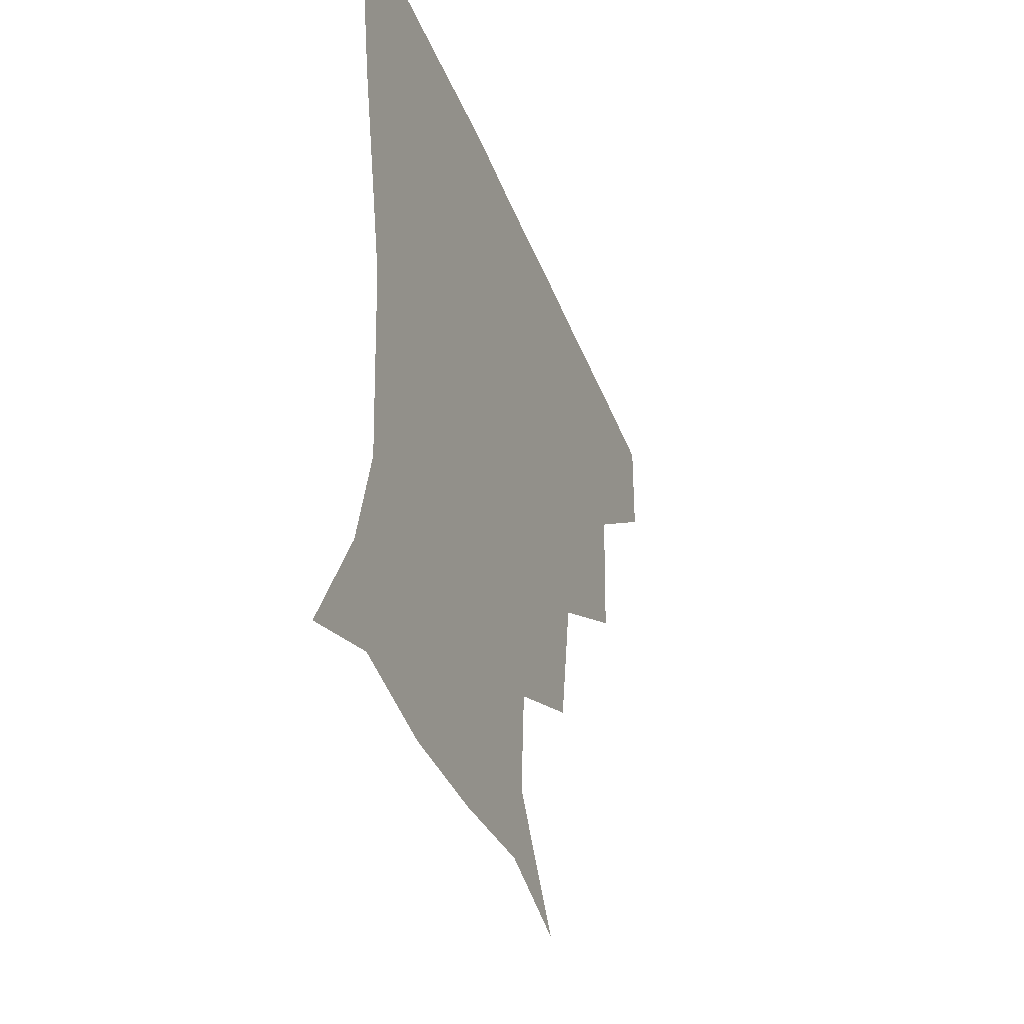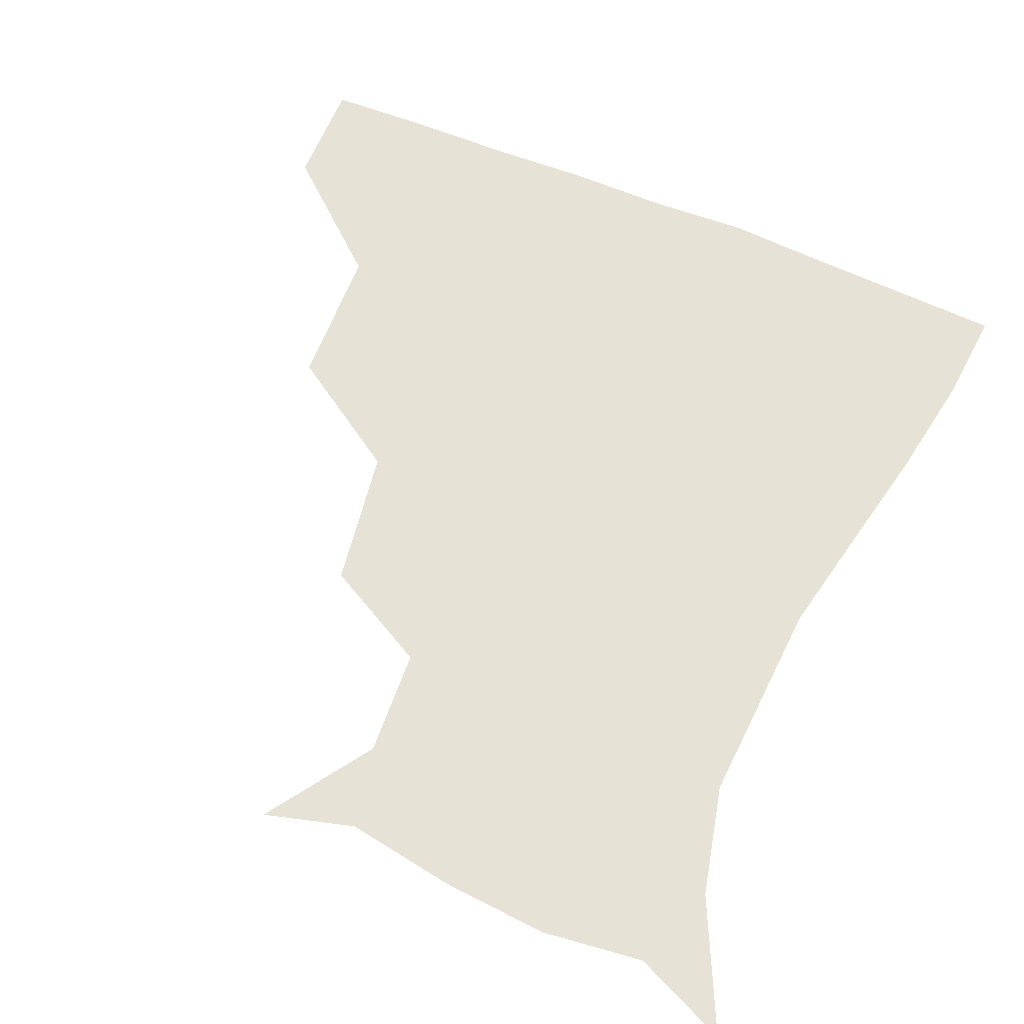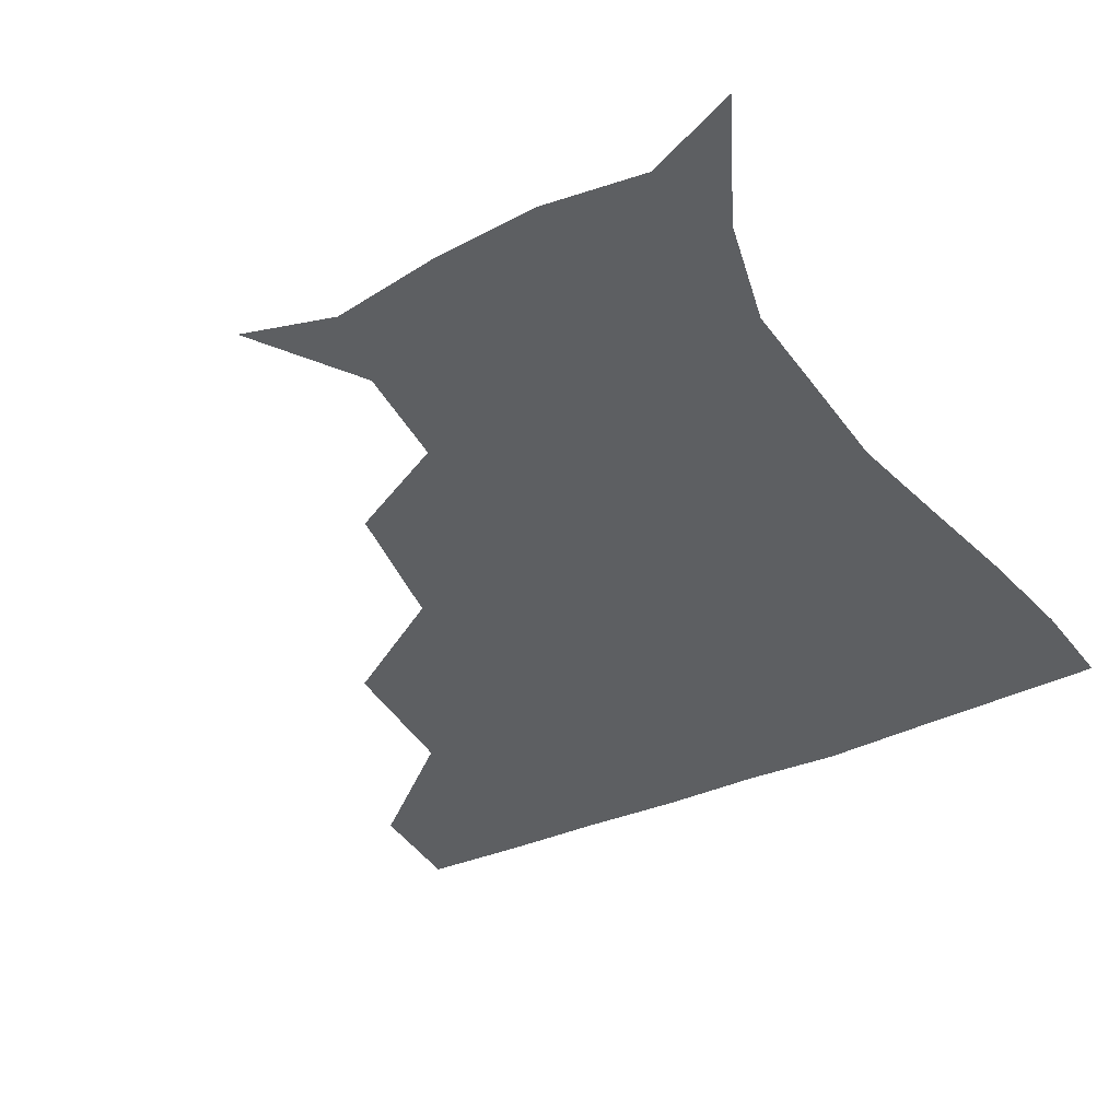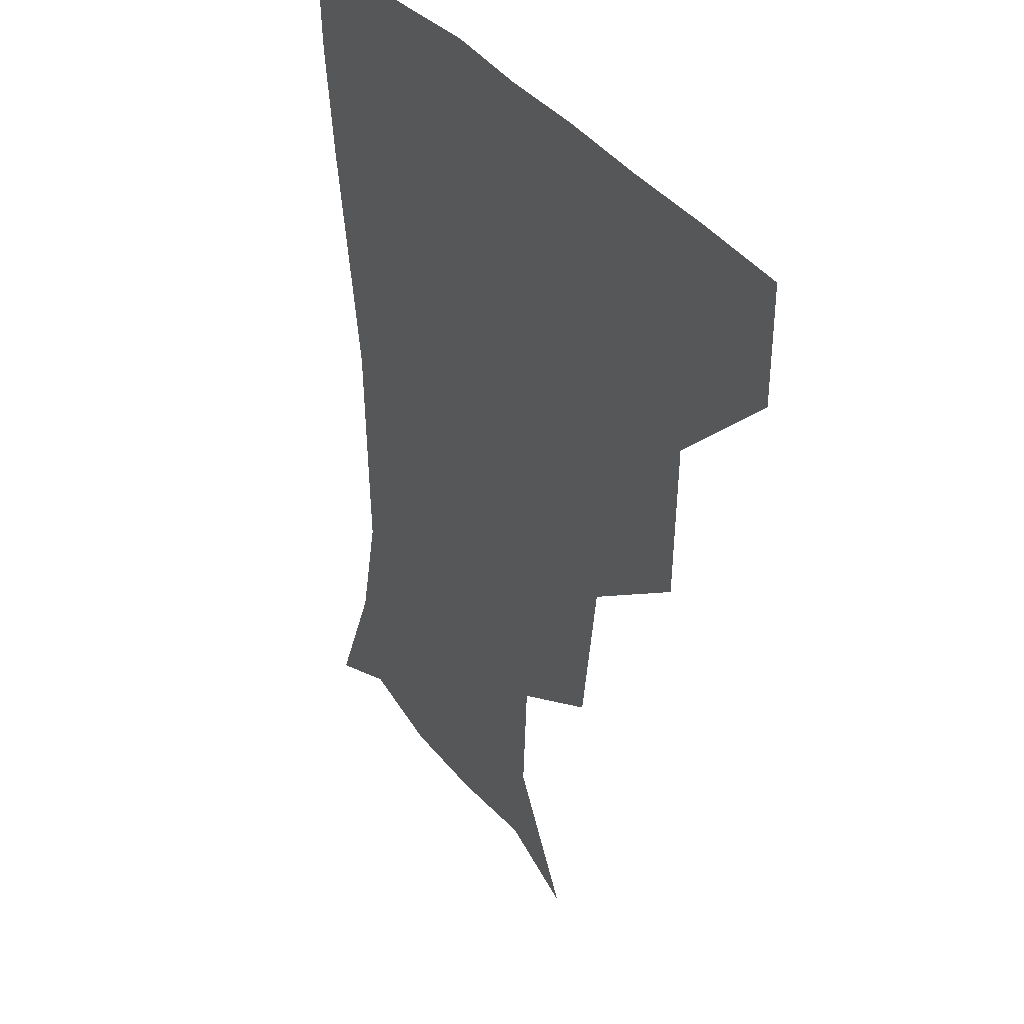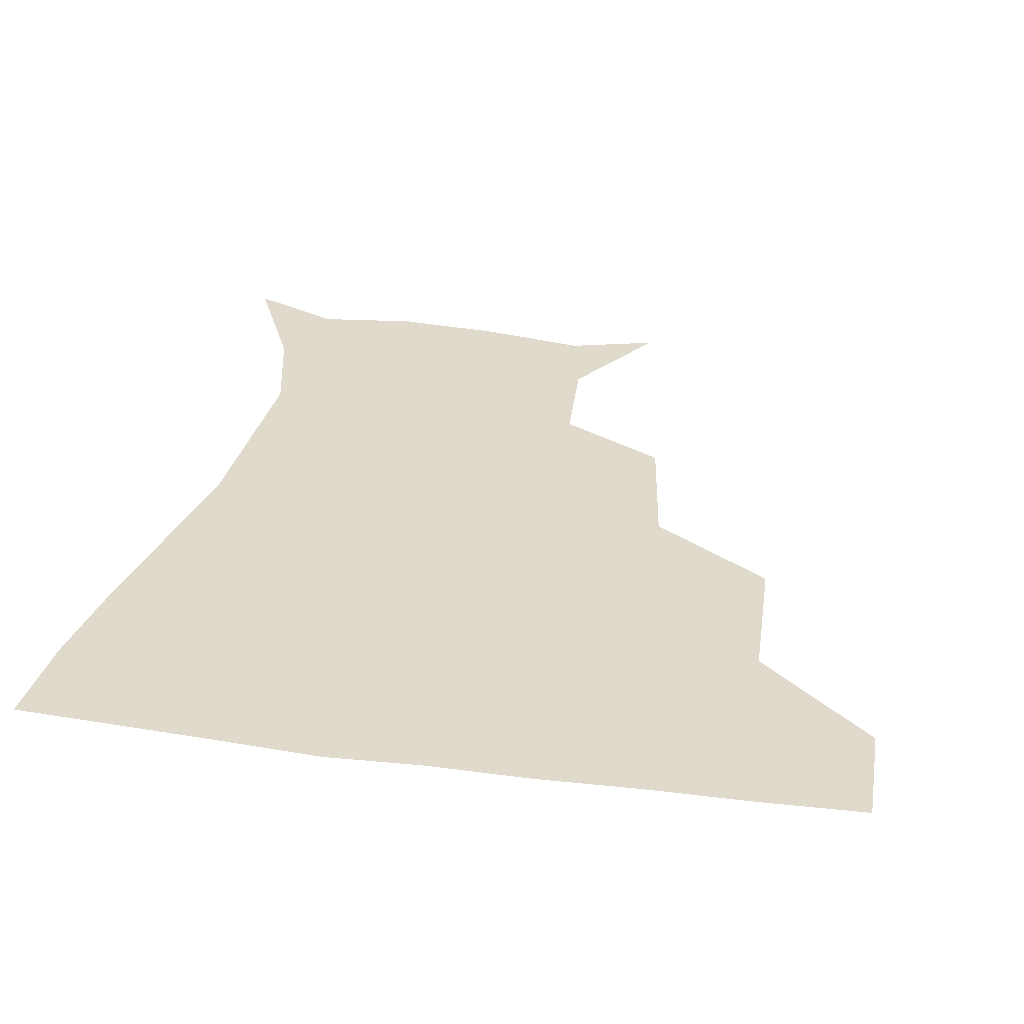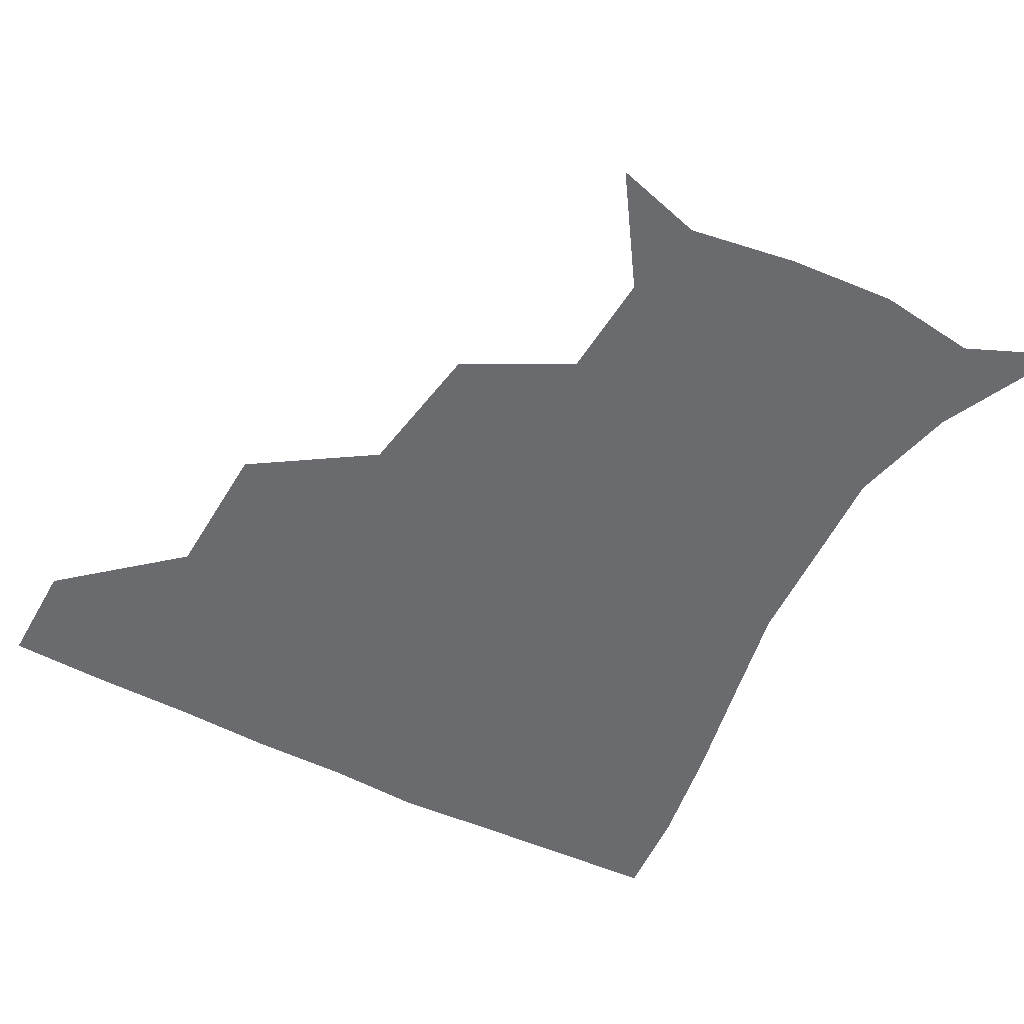
<metadata>
{"format":"obj","ext":"obj","renderer":"f3d","projection":"perspective","resolution":1024,"background":"white","views":[{"elev":-41.8,"azim":110.6,"up":"+Y"},{"elev":63.1,"azim":23.2,"up":"+Z"},{"elev":-39.5,"azim":29.3,"up":"+Z"},{"elev":32.8,"azim":-118.7,"up":"+Y"},{"elev":32.5,"azim":-169.4,"up":"+Z"},{"elev":-53.4,"azim":-28.0,"up":"+Z"}]}
</metadata>
<code>
v 452 358.4 0
v 451.5 390.1 0
v 488.5 285.8 0
v 486.8 328.4 0
v 483.9 360.6 0
v 482 391.2 0
v 530.9 220.9 0
v 524.4 262.5 0
v 518.7 302.1 0
v 516.1 333.3 0
v 513.7 362 0
v 512.2 391.6 0
v 543.4 140.1 0
v 564.6 172 0
v 562.7 203.9 0
v 553.1 237.8 0
v 548.5 274.5 0
v 546.9 307.5 0
v 545.1 335 0
v 543.2 362.9 0
v 541.6 392.7 0
v 570 147.5 0
v 584.6 181.5 0
v 581.6 214.1 0
v 577.2 247.5 0
v 574.9 279.4 0
v 574.7 309.9 0
v 574.1 335.8 0
v 573.6 362.7 0
v 571.1 392.6 0
v 601.9 142.3 0
v 605.6 181 0
v 602.5 219.6 0
v 601.4 251.4 0
v 601.5 281.2 0
v 601.9 309.6 0
v 602.6 336.4 0
v 602.6 363 0
v 599.7 394.1 0
v 634 139.9 0
v 626.7 185 0
v 623.8 220.7 0
v 624.7 250.7 0
v 626.6 280.8 0
v 628.8 309.3 0
v 630.5 335.8 0
v 632 362.9 0
v 630 392.5 0
v 664 143.6 0
v 648.4 182.8 0
v 644.4 215.7 0
v 646.4 244.1 0
v 649.4 274.9 0
v 653.4 306.4 0
v 657.5 334.9 0
v 660.3 362.7 0
v 660.7 391 0
v 691.9 131.4 0
v 673.7 169.2 0
v 665.9 201.9 0
v 667.3 228.8 0
v 669.1 263.5 0
v 675.5 295.6 0
v 682.4 328.8 0
v 687.7 360.7 0
v 690 389.7 0
v 721 391 0
f 4 5 1
f 1 5 2
f 5 6 2
f 8 9 3
f 3 9 4
f 9 10 4
f 4 10 5
f 10 11 5
f 5 11 6
f 11 12 6
f 15 16 7
f 7 16 8
f 16 17 8
f 8 17 9
f 17 18 9
f 9 18 10
f 18 19 10
f 10 19 11
f 19 20 11
f 11 20 12
f 20 21 12
f 13 22 14
f 22 23 14
f 14 23 15
f 23 24 15
f 15 24 16
f 24 25 16
f 16 25 17
f 25 26 17
f 17 26 18
f 26 27 18
f 18 27 19
f 27 28 19
f 19 28 20
f 28 29 20
f 20 29 21
f 29 30 21
f 22 31 23
f 31 32 23
f 23 32 24
f 32 33 24
f 24 33 25
f 33 34 25
f 25 34 26
f 34 35 26
f 26 35 27
f 35 36 27
f 27 36 28
f 36 37 28
f 28 37 29
f 37 38 29
f 29 38 30
f 38 39 30
f 31 40 32
f 40 41 32
f 32 41 33
f 41 42 33
f 33 42 34
f 42 43 34
f 34 43 35
f 43 44 35
f 35 44 36
f 44 45 36
f 36 45 37
f 45 46 37
f 37 46 38
f 46 47 38
f 38 47 39
f 47 48 39
f 40 49 41
f 49 50 41
f 41 50 42
f 50 51 42
f 42 51 43
f 51 52 43
f 43 52 44
f 52 53 44
f 44 53 45
f 53 54 45
f 45 54 46
f 54 55 46
f 46 55 47
f 55 56 47
f 47 56 48
f 56 57 48
f 49 58 50
f 58 59 50
f 50 59 51
f 59 60 51
f 51 60 52
f 60 61 52
f 52 61 53
f 61 62 53
f 53 62 54
f 62 63 54
f 54 63 55
f 63 64 55
f 55 64 56
f 64 65 56
f 56 65 57
f 65 66 57

</code>
